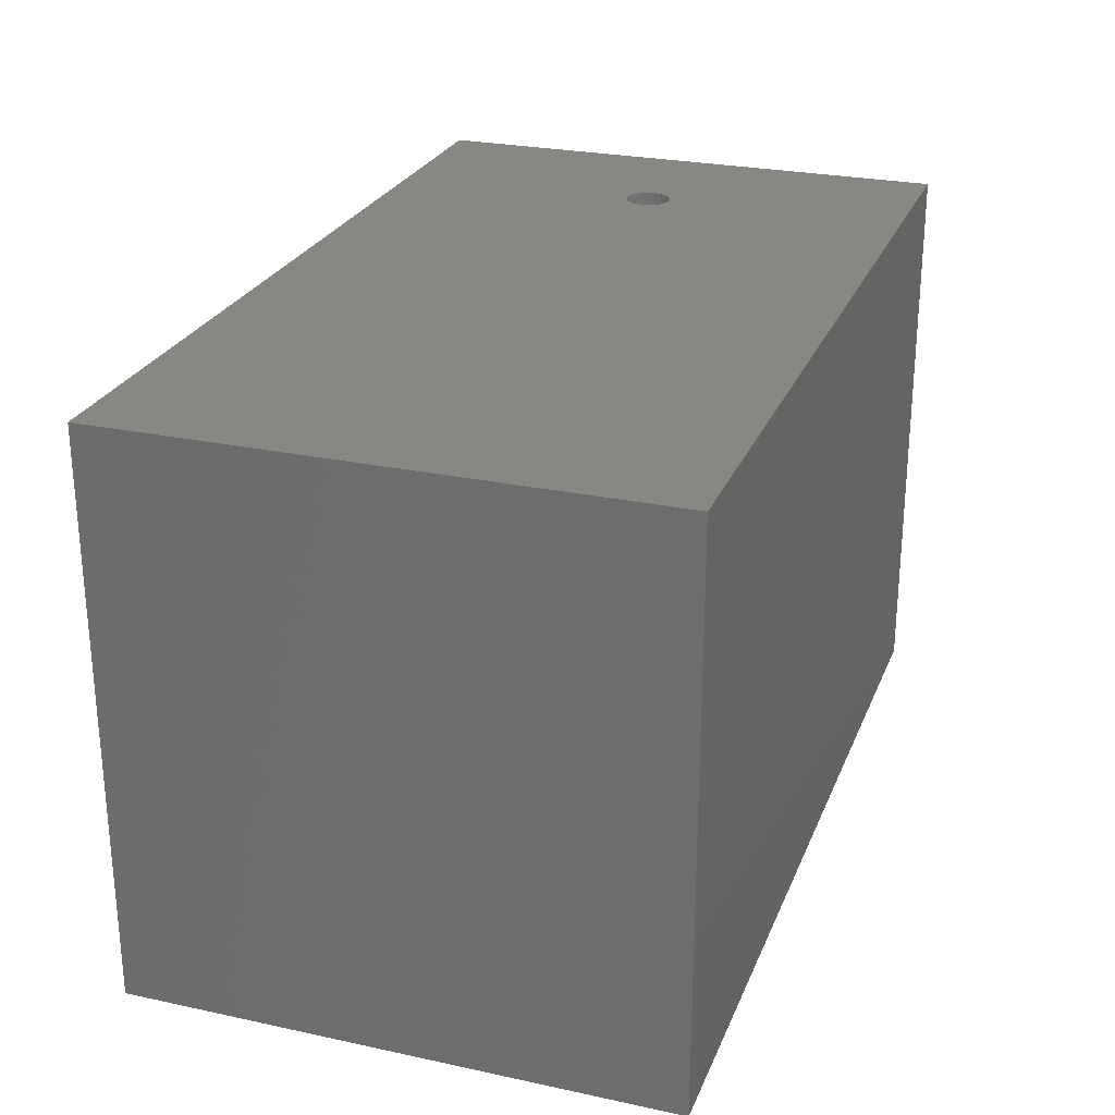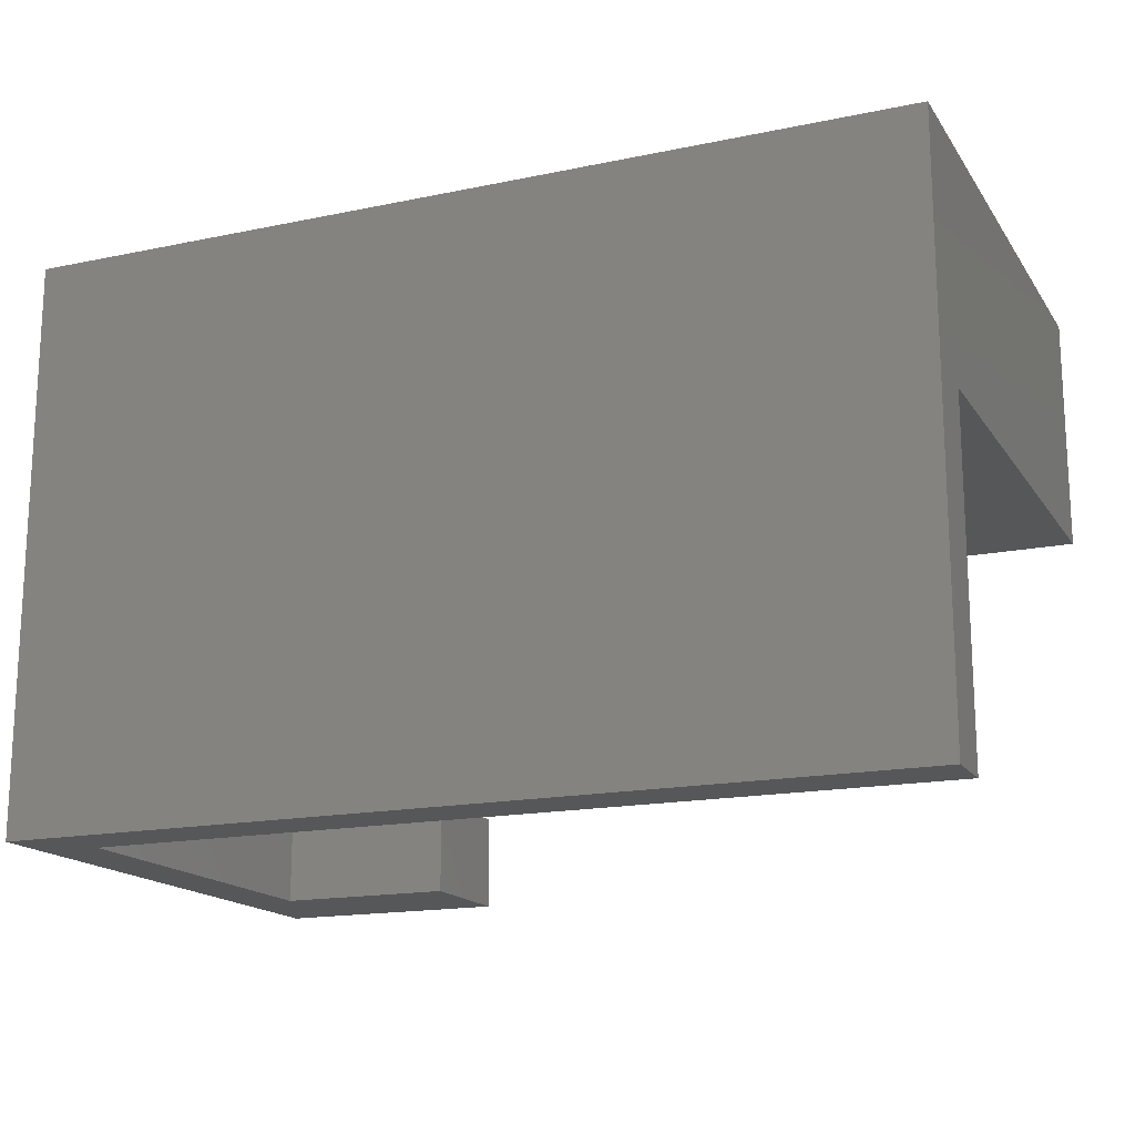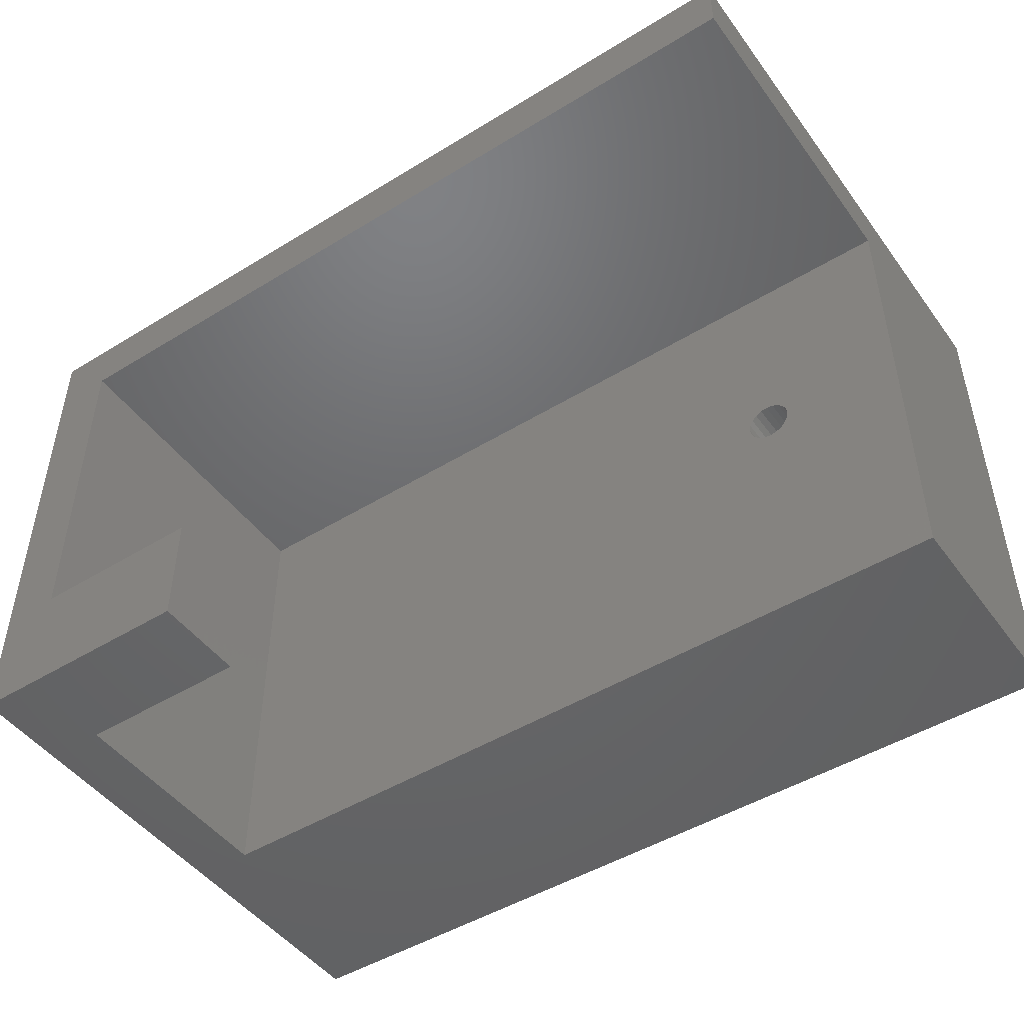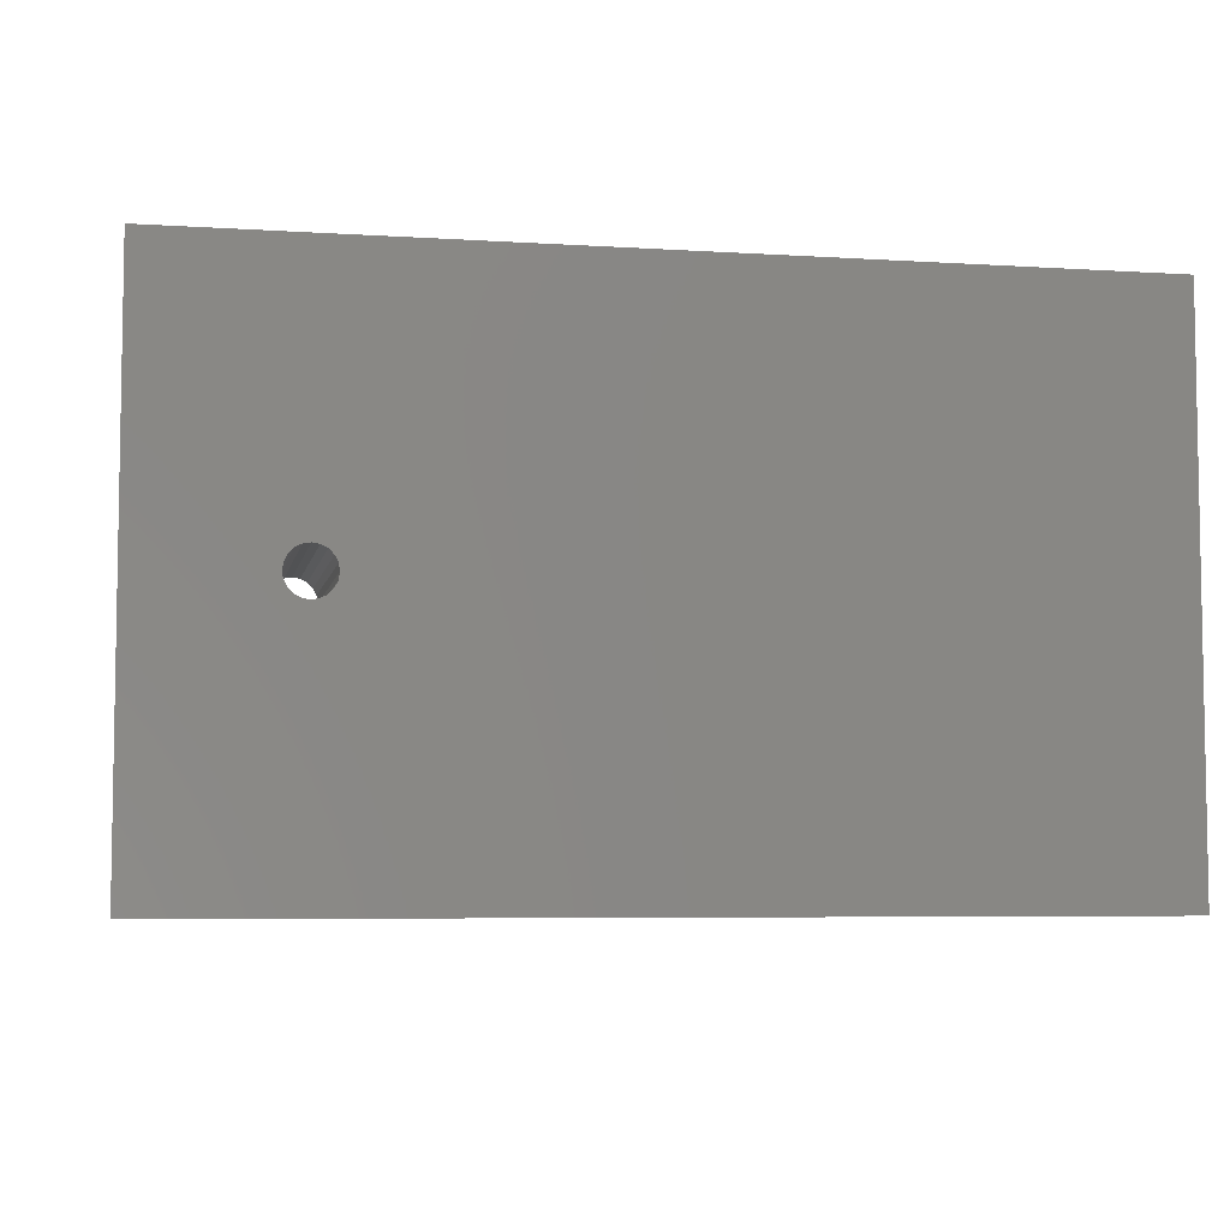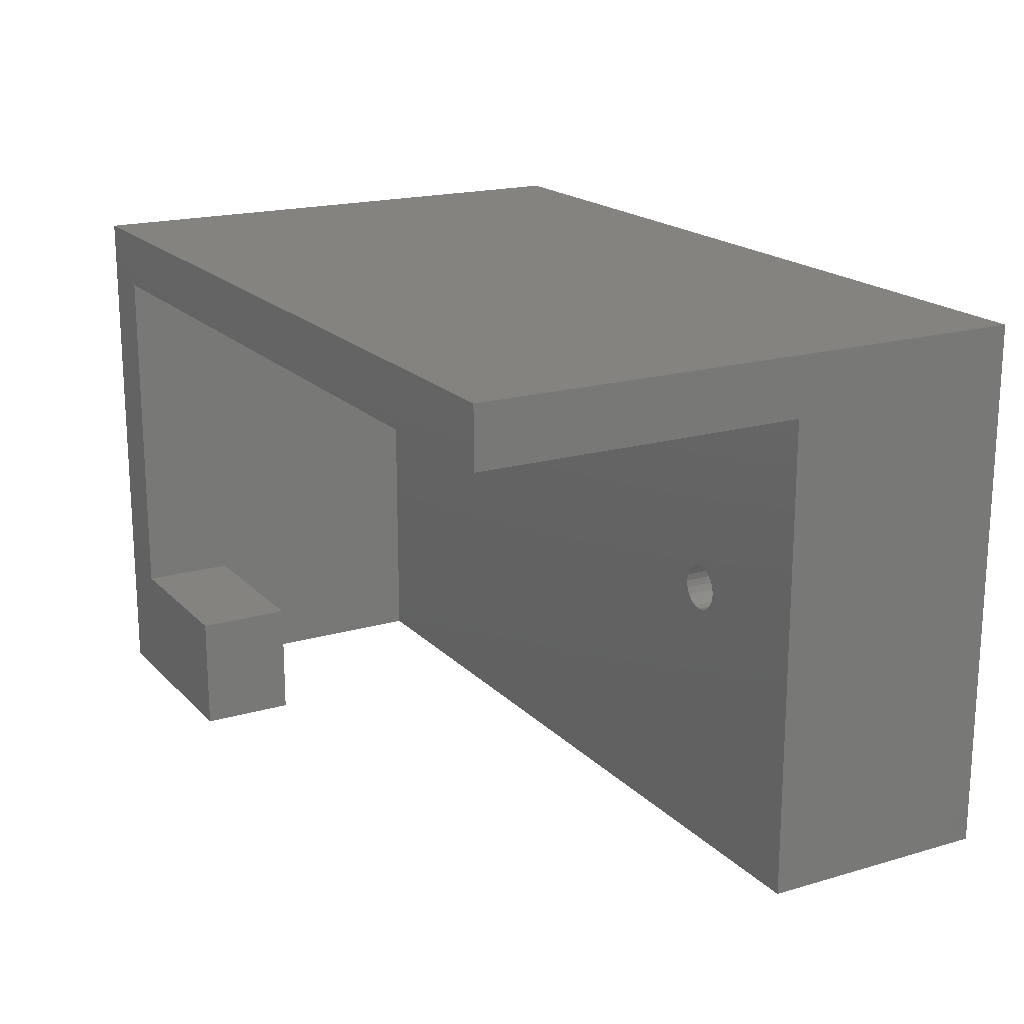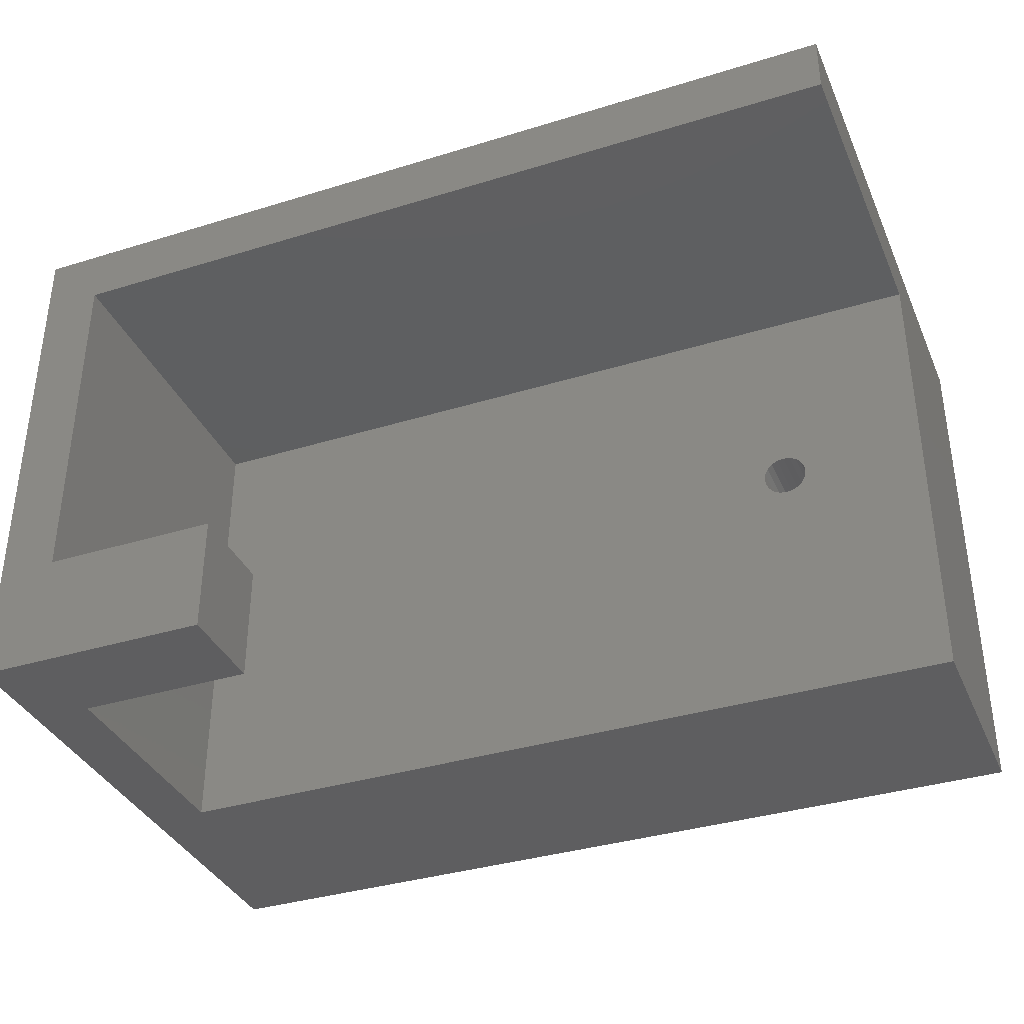
<metadata>
{"format":"stl","ext":"stl","renderer":"f3d","projection":"perspective","resolution":1024,"background":"white","views":[{"elev":25.9,"azim":-71.2,"up":"+Y"},{"elev":-16.6,"azim":23.0,"up":"+Y"},{"elev":-47.7,"azim":34.6,"up":"+Z"},{"elev":-5.9,"azim":169.1,"up":"+Z"},{"elev":18.5,"azim":60.8,"up":"+Z"},{"elev":-36.3,"azim":21.9,"up":"+Z"}]}
</metadata>
<code>
# stl→obj: 60 verts, 120 faces
v -75 0 0
v -75 48 45.5
v -75 48 0
v -75 0 45.5
v 0 0 45.5
v 0 48 45.5
v -55 0 0
v -70 8 0
v -55 8 0
v -70 28 0
v 0 48 0
v 0 28 0
v 0 28 40.5
v 0 0 40.5
v -13.09 48 24.56
v -12.5 48 24.65
v -11.91 48 24.56
v -11.38 48 24.29
v -10.96 48 23.87
v -10.69 48 23.34
v -10.6 48 22.75
v -11.91 48 20.94
v -12.5 48 20.85
v -11.38 48 21.21
v -10.96 48 21.63
v -10.69 48 22.16
v -13.62 48 24.29
v -14.04 48 23.87
v -14.31 48 23.34
v -14.4 48 22.75
v -14.31 48 22.16
v -14.04 48 21.63
v -13.62 48 21.21
v -13.09 48 20.94
v -70 0 40.5
v -70 0 10
v -55 0 10
v -70 28 40.5
v -70 8 10
v -13.62 28 24.29
v -13.09 28 24.56
v -12.5 28 24.65
v -14.04 28 23.87
v -14.31 28 23.34
v -14.4 28 22.75
v -14.31 28 22.16
v -14.04 28 21.63
v -13.62 28 21.21
v -13.09 28 20.94
v -11.91 28 24.56
v -11.38 28 24.29
v -10.96 28 23.87
v -10.69 28 23.34
v -10.6 28 22.75
v -10.69 28 22.16
v -10.96 28 21.63
v -12.5 28 20.85
v -11.38 28 21.21
v -11.91 28 20.94
v -55 8 10
f 1 2 3
f 2 1 4
f 2 5 6
f 5 2 4
f 7 8 9
f 8 1 10
f 1 8 7
f 10 11 12
f 10 3 11
f 3 10 1
f 6 13 11
f 5 13 6
f 13 5 14
f 11 13 12
f 15 6 16
f 6 17 16
f 6 18 17
f 6 19 18
f 6 20 19
f 6 21 20
f 11 21 6
f 22 11 23
f 24 11 22
f 25 11 24
f 26 11 25
f 21 11 26
f 27 6 15
f 6 27 2
f 28 2 27
f 29 2 28
f 30 2 29
f 3 30 31
f 3 31 32
f 3 32 33
f 11 33 34
f 11 34 23
f 33 11 3
f 30 3 2
f 4 35 5
f 4 36 35
f 1 36 4
f 7 36 1
f 36 7 37
f 5 35 14
f 38 39 10
f 35 39 38
f 39 35 36
f 10 39 8
f 35 13 14
f 13 35 38
f 40 13 38
f 13 41 42
f 13 40 41
f 38 43 40
f 38 44 43
f 38 45 44
f 10 45 38
f 45 10 46
f 46 10 47
f 47 10 48
f 48 12 49
f 12 48 10
f 50 13 42
f 51 13 50
f 52 13 51
f 53 13 52
f 54 13 53
f 12 54 55
f 12 55 56
f 49 12 57
f 54 12 13
f 58 12 56
f 59 12 58
f 57 12 59
f 39 37 60
f 37 39 36
f 37 9 60
f 9 37 7
f 9 39 60
f 39 9 8
f 41 16 42
f 16 41 15
f 43 29 28
f 29 43 44
f 44 30 29
f 30 44 45
f 32 48 33
f 48 32 47
f 33 49 34
f 49 33 48
f 40 28 27
f 28 40 43
f 52 18 19
f 18 52 51
f 40 15 41
f 15 40 27
f 46 32 31
f 32 46 47
f 50 18 51
f 18 50 17
f 56 26 25
f 26 56 55
f 55 21 26
f 21 55 54
f 23 59 22
f 59 23 57
f 42 17 50
f 17 42 16
f 24 56 25
f 56 24 58
f 34 57 23
f 57 34 49
f 45 31 30
f 31 45 46
f 54 20 21
f 20 54 53
f 53 19 20
f 19 53 52
f 22 58 24
f 58 22 59

</code>
